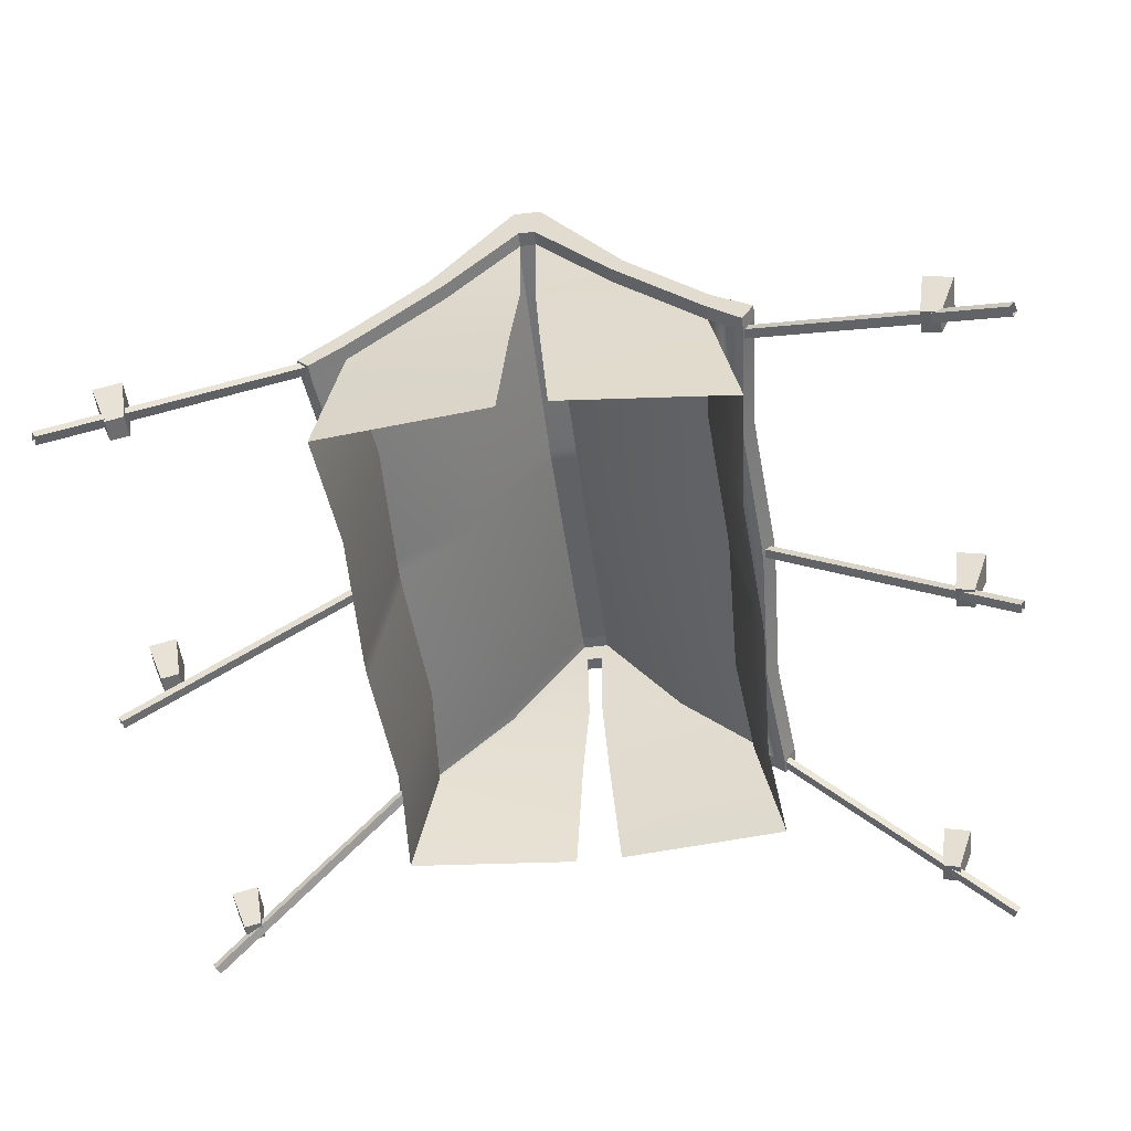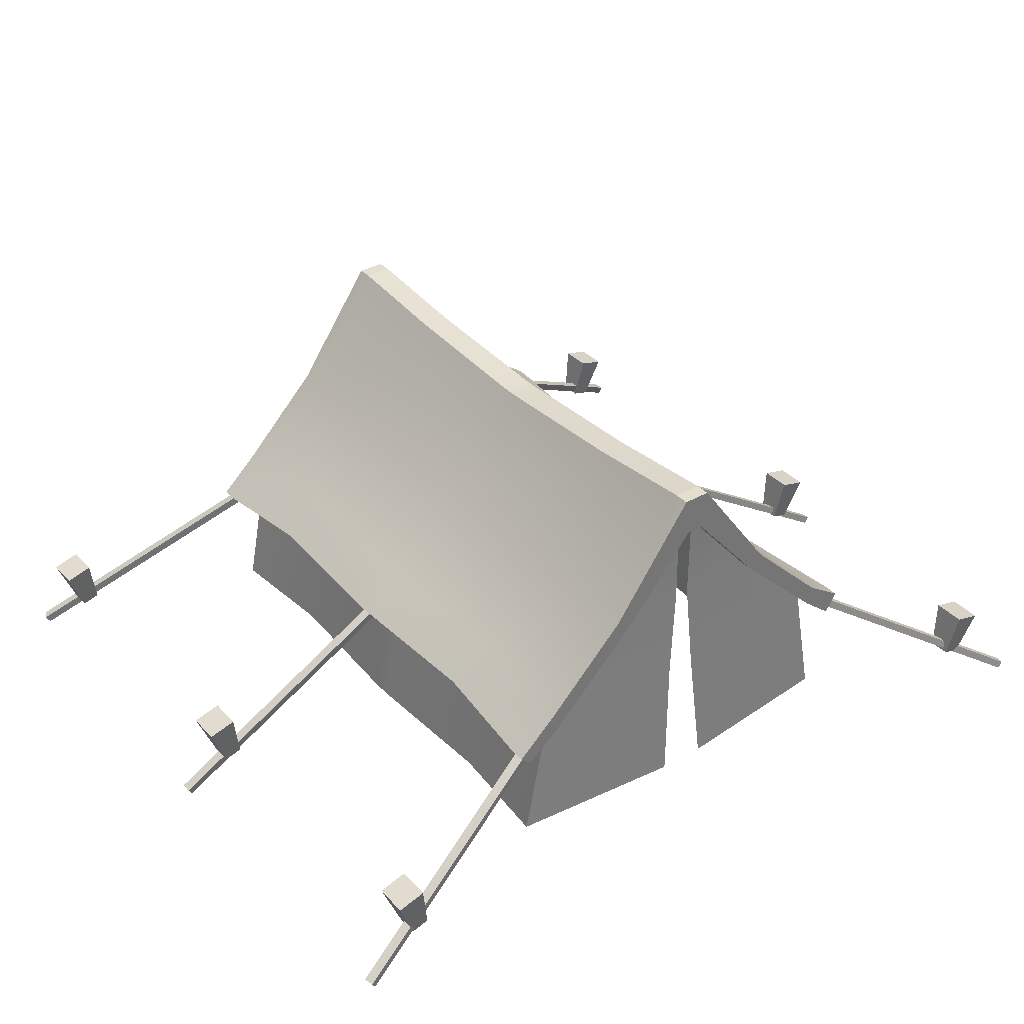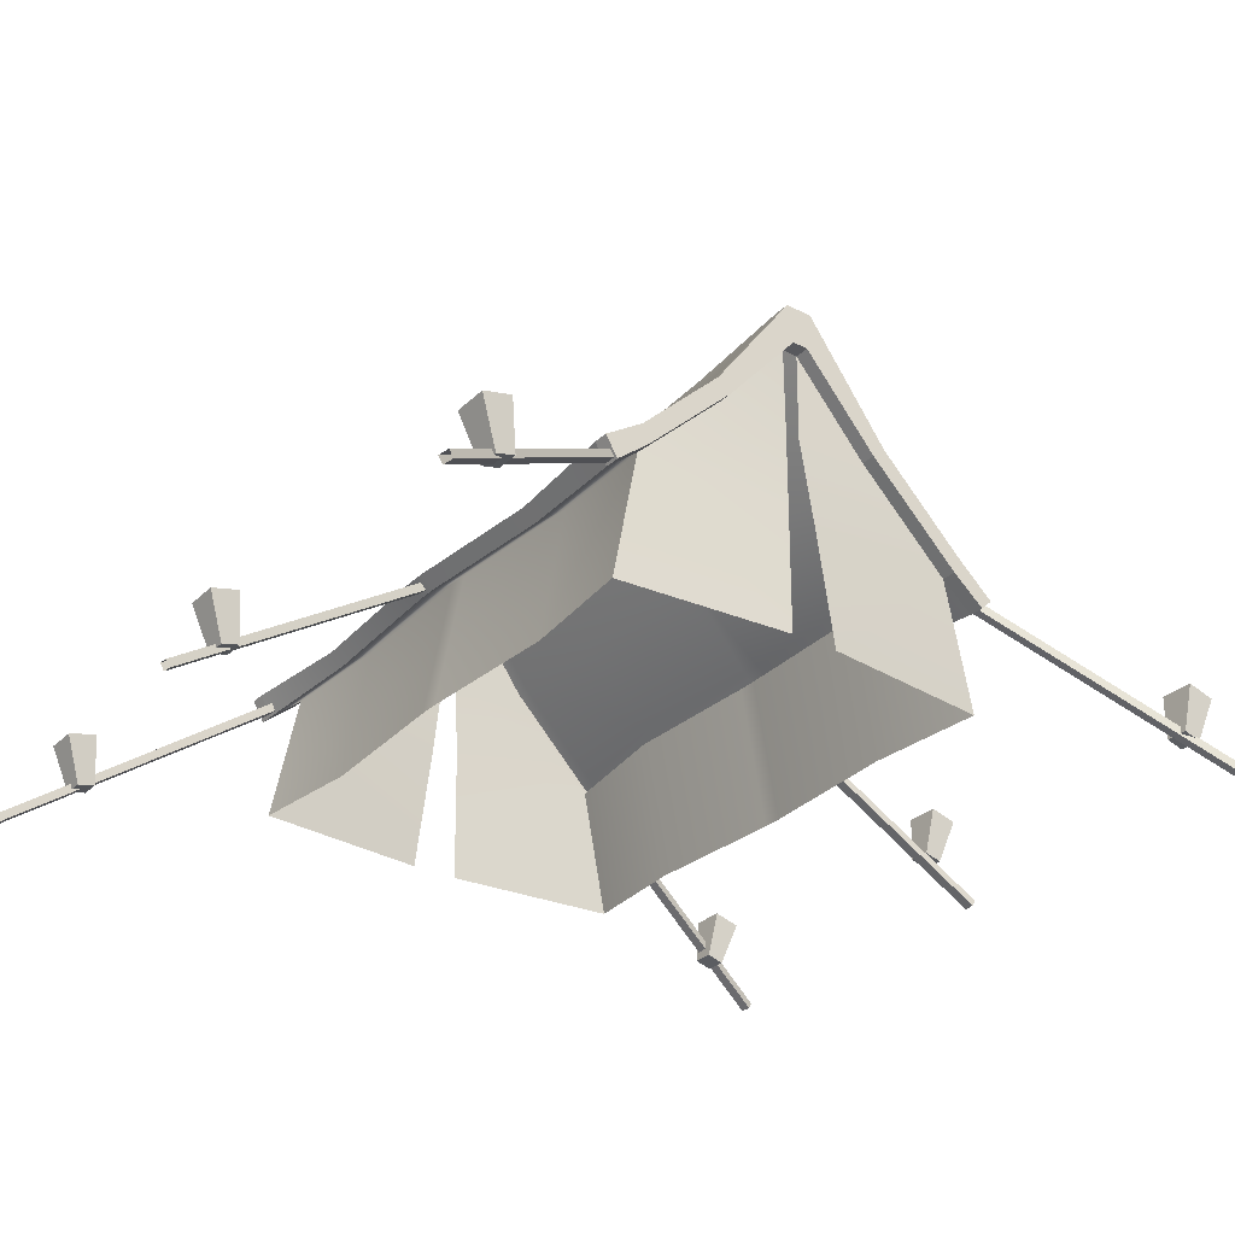
<metadata>
{"format":"obj","ext":"obj","renderer":"f3d","projection":"perspective","resolution":1024,"background":"white","views":[{"elev":-51.8,"azim":-172.6,"up":"+Y"},{"elev":35.8,"azim":143.2,"up":"+Y"},{"elev":-29.9,"azim":-36.6,"up":"+Y"}]}
</metadata>
<code>
g Tent:Arctic_Tent
v 109.7 68.99 145.4
v 233.5 -11.94 202.4
v 235.5 -8.201 203.4
v 111.7 72.73 146.3
v 111.7 72.73 146.3
v 235.5 -8.201 203.4
v 233.2 -8.242 208.3
v 109.4 72.68 151.2
v 109.4 72.68 151.2
v 233.2 -8.242 208.3
v 231.2 -11.98 207.3
v 107.4 68.94 150.2
v 107.4 68.94 150.2
v 231.2 -11.98 207.3
v 233.5 -11.94 202.4
v 109.7 68.99 145.4
v 104.1 70.47 -155.7
v 235.3 -13.61 -184.5
v 237.6 -9.924 -185.2
v 106.3 74.15 -156.4
v 106.3 74.15 -156.4
v 237.6 -9.924 -185.2
v 238.8 -9.723 -180
v 107.5 74.35 -151.1
v 107.5 74.35 -151.1
v 238.8 -9.723 -180
v 236.6 -13.41 -179.3
v 105.3 70.67 -150.5
v 105.3 70.67 -150.5
v 236.6 -13.41 -179.3
v 235.3 -13.61 -184.5
v 104.1 70.47 -155.7
v 240 -12.24 4.112
v 242.4 -8.593 3.76
v 108.8 76.1 -6.841
v 106.4 72.45 -6.488
v 242.4 -8.593 3.76
v 242.3 -8.031 9.109
v 108.7 76.66 -1.491
v 108.8 76.1 -6.841
v 242.3 -8.031 9.109
v 240 -11.68 9.461
v 106.3 73.02 -1.139
v 108.7 76.66 -1.491
v 240 -11.68 9.461
v 240 -12.24 4.112
v 106.4 72.45 -6.488
v 106.3 73.02 -1.139
v -233.8 -15.82 214.9
v -236.2 -12.19 214.9
v -113.2 68.53 155.9
v -110.8 64.89 155.9
v -236.2 -12.19 214.9
v -237.9 -13.28 209.9
v -114.9 67.43 150.9
v -113.2 68.53 155.9
v -237.9 -13.28 209.9
v -235.5 -16.92 209.9
v -112.5 63.8 150.9
v -114.9 67.43 150.9
v -235.5 -16.92 209.9
v -233.8 -15.82 214.9
v -110.8 64.89 155.9
v -112.5 63.8 150.9
v -240 -12.36 -9.486
v -242.4 -8.716 -9.133
v -108.8 75.98 1.467
v -106.4 72.33 1.114
v -242.4 -8.716 -9.133
v -242.3 -8.154 -14.48
v -108.7 76.54 -3.882
v -108.8 75.98 1.467
v -242.3 -8.154 -14.48
v -240 -11.8 -14.84
v -106.3 72.89 -4.235
v -108.7 76.54 -3.882
v -240 -11.8 -14.84
v -240 -12.36 -9.486
v -106.4 72.33 1.114
v -106.3 72.89 -4.235
v -236.9 -17.8 -195
v -239.2 -14.16 -195
v -113.3 68.49 -145.7
v -110.9 64.86 -145.7
v -239.2 -14.16 -195
v -237.8 -13.24 -200.1
v -111.9 69.41 -150.8
v -113.3 68.49 -145.7
v -237.8 -13.24 -200.1
v -235.5 -16.88 -200.1
v -109.5 65.77 -150.8
v -111.9 69.41 -150.8
v -235.5 -16.88 -200.1
v -236.9 -17.8 -195
v -110.9 64.86 -145.7
v -109.5 65.77 -150.8
v -7.427 188.4 86.07
v -49.93 128.8 86.07
v -51.92 126.7 4.589
v -7.722 184.2 4.589
v -52.5 132.1 150.1
v -7.427 194.6 150.1
v -96.12 92.51 4.589
v -92.44 91.59 86.07
v -117.9 73.7 4.589
v -113.4 72.78 86.07
v -97.58 87.31 150.1
v -118.5 73.16 150.1
v -52.5 132.1 158.2
v -97.58 87.31 158.2
v -118.5 73.16 158.2
v -7.427 194.6 158.2
v -96.12 92.51 -6.204
v -117.9 73.7 -6.204
v -92.44 91.59 -87.68
v -113.4 72.78 -87.68
v -97.58 87.31 -151.7
v -118.5 73.16 -151.7
v -49.93 128.8 -87.68
v -51.92 126.7 -6.204
v -7.427 188.4 -87.68
v -7.722 184.2 -6.204
v -52.5 132.1 -151.7
v -7.427 194.6 -151.7
v -52.5 132.1 -159.8
v -97.58 87.31 -159.8
v -118.5 73.16 -159.8
v -7.427 194.6 -159.8
v -113.4 72.78 86.07
v -106.5 66.44 86.07
v -110.8 67.37 4.589
v -117.9 73.7 4.589
v -112 62.37 150.1
v -118.5 73.16 150.1
v -117.9 73.7 -6.204
v -110.8 67.37 -6.204
v -113.4 72.78 -87.68
v -106.5 66.44 -87.68
v -112 62.37 -151.7
v -118.5 73.16 -151.7
v -97.58 87.31 158.2
v -52.5 132.1 158.2
v -44.9 125.8 158.2
v -94.68 76.86 158.2
v -118.5 73.16 158.2
v -112 62.37 158.2
v -4.405 173.1 158.2
v -7.427 194.6 158.2
v 7.413 194.6 158.2
v 4.391 173.1 158.2
v 52.49 132.1 158.2
v 44.89 125.8 158.2
v 97.56 87.31 158.2
v 94.67 76.86 158.2
v 118.5 68.54 158.2
v 112 62.37 158.2
v -89.23 80.96 86.07
v -103 4.514 86.07
v -107.1 4.514 4.589
v -92.78 81.89 4.589
v -94.68 76.86 150.1
v -108.7 5.271 150.1
v -92.78 81.89 -6.204
v -107.1 4.514 -6.204
v -89.23 80.96 -87.68
v -103 4.514 -87.68
v -94.68 76.86 -151.7
v -108.7 5.271 -151.7
v -110.8 67.37 4.589
v -106.5 66.44 86.07
v -89.23 80.96 86.07
v -92.78 81.89 4.589
v -112 62.37 150.1
v -94.68 76.86 150.1
v -110.8 67.37 -6.204
v -92.78 81.89 -6.204
v -89.23 80.96 -87.68
v -106.5 66.44 -87.68
v -112 62.37 -151.7
v -94.68 76.86 -151.7
v -4.405 173.1 150.1
v -4.401 123.7 150.1
v -44.9 125.8 150.1
v -94.68 76.86 150.1
v -7.604 74.92 153.4
v -13.08 5.271 158.9
v -108.7 5.271 150.1
v 7.413 188.4 86.07
v 7.708 184.2 4.589
v 51.91 126.7 4.589
v 49.92 128.8 86.07
v 52.49 132.1 150.1
v 7.413 194.6 150.1
v 96.11 92.51 4.589
v 92.43 91.59 86.07
v 117.9 73.7 4.589
v 113.3 72.78 86.07
v 97.56 87.31 150.1
v 118.5 68.54 150.1
v 97.56 87.31 158.2
v 52.49 132.1 158.2
v 118.5 68.54 158.2
v 7.413 194.6 158.2
v 51.91 126.7 -6.204
v 7.708 184.2 -6.204
v 7.413 188.4 -87.68
v 49.92 128.8 -87.68
v 52.49 132.1 -151.7
v 7.413 194.6 -151.7
v 96.11 92.51 -6.204
v 92.43 91.59 -87.68
v 117.9 73.7 -6.204
v 113.3 72.78 -87.68
v 97.56 87.31 -151.7
v 118.5 68.54 -151.7
v 97.56 87.31 -159.8
v 52.49 132.1 -159.8
v 118.5 68.54 -159.8
v 7.413 194.6 -159.8
v 113.3 72.78 86.07
v 117.9 73.7 4.589
v 110.8 67.37 4.589
v 106.5 66.44 86.07
v 112 62.37 150.1
v 118.5 68.54 150.1
v 110.8 67.37 -6.204
v 117.9 73.7 -6.204
v 113.3 72.78 -87.68
v 106.5 66.44 -87.68
v 112 62.37 -151.7
v 118.5 68.54 -151.7
v 89.22 80.96 86.07
v 92.77 81.89 4.589
v 107 4.514 4.589
v 103 4.514 86.07
v 94.67 76.86 150.1
v 108.7 5.271 150.1
v 107 4.514 -6.204
v 92.77 81.89 -6.204
v 89.22 80.96 -87.68
v 103 4.514 -87.68
v 94.67 76.86 -151.7
v 108.7 5.271 -151.7
v 110.8 67.37 4.589
v 92.77 81.89 4.589
v 89.22 80.96 86.07
v 106.5 66.44 86.07
v 112 62.37 150.1
v 94.67 76.86 150.1
v 92.77 81.89 -6.204
v 110.8 67.37 -6.204
v 89.22 80.96 -87.68
v 106.5 66.44 -87.68
v 112 62.37 -151.7
v 94.67 76.86 -151.7
v 4.391 173.1 150.1
v 44.89 125.8 150.1
v 3.608 123.7 150.1
v 94.67 76.86 150.1
v 8.337 74.92 153.4
v 13.06 5.271 158.9
v 108.7 5.271 150.1
v -7.427 194.6 150.1
v -7.427 188.4 86.07
v 7.413 188.4 86.07
v 7.413 194.6 150.1
v 7.708 184.2 4.589
v -7.722 184.2 4.589
v 7.708 184.2 -6.204
v -7.722 184.2 -6.204
v -7.427 188.4 -87.68
v 7.413 188.4 -87.68
v -7.427 194.6 -151.7
v 7.413 194.6 -151.7
v -44.9 125.8 150.1
v -94.68 76.86 150.1
v -94.68 76.86 158.2
v -44.9 125.8 158.2
v -94.68 76.86 150.1
v -112 62.37 150.1
v -112 62.37 158.2
v -94.68 76.86 158.2
v -112 62.37 150.1
v -118.5 73.16 150.1
v -118.5 73.16 158.2
v -112 62.37 158.2
v -4.405 173.1 150.1
v -44.9 125.8 150.1
v -44.9 125.8 158.2
v -4.405 173.1 158.2
v 94.67 76.86 150.1
v 44.89 125.8 150.1
v 44.89 125.8 158.2
v 94.67 76.86 158.2
v 118.5 68.54 150.1
v 112 62.37 150.1
v 112 62.37 158.2
v 118.5 68.54 158.2
v 112 62.37 150.1
v 94.67 76.86 150.1
v 94.67 76.86 158.2
v 112 62.37 158.2
v 44.89 125.8 150.1
v 4.391 173.1 150.1
v 4.391 173.1 158.2
v 44.89 125.8 158.2
v -7.427 194.6 150.1
v 7.413 194.6 150.1
v 7.413 194.6 158.2
v -7.427 194.6 158.2
v 4.391 173.1 150.1
v -4.405 173.1 150.1
v -4.405 173.1 158.2
v 4.391 173.1 158.2
v -97.58 87.31 -159.8
v -94.68 76.86 -159.8
v -44.9 125.8 -159.8
v -52.5 132.1 -159.8
v -118.5 73.16 -159.8
v -112 62.37 -159.8
v -4.405 173.1 -159.8
v -7.427 194.6 -159.8
v 7.413 194.6 -159.8
v 4.391 173.1 -159.8
v 52.49 132.1 -159.8
v 44.89 125.8 -159.8
v 97.56 87.31 -159.8
v 94.67 76.86 -159.8
v 118.5 68.54 -159.8
v 112 62.37 -159.8
v -4.405 173.1 -151.7
v -44.9 125.8 -151.7
v -4.401 123.7 -151.7
v -94.68 76.86 -151.7
v -7.604 74.92 -155
v -13.08 5.271 -160.5
v -108.7 5.271 -151.7
v 4.391 173.1 -151.7
v 3.608 123.7 -151.7
v 44.89 125.8 -151.7
v 94.67 76.86 -151.7
v 8.337 74.92 -155
v 13.06 5.271 -160.5
v 108.7 5.271 -151.7
v -44.9 125.8 -151.7
v -44.9 125.8 -159.8
v -94.68 76.86 -159.8
v -94.68 76.86 -151.7
v -94.68 76.86 -151.7
v -94.68 76.86 -159.8
v -112 62.37 -159.8
v -112 62.37 -151.7
v -112 62.37 -151.7
v -112 62.37 -159.8
v -118.5 73.16 -159.8
v -118.5 73.16 -151.7
v -4.405 173.1 -151.7
v -4.405 173.1 -159.8
v -44.9 125.8 -159.8
v -44.9 125.8 -151.7
v 94.67 76.86 -151.7
v 94.67 76.86 -159.8
v 44.89 125.8 -159.8
v 44.89 125.8 -151.7
v 118.5 68.54 -151.7
v 118.5 68.54 -159.8
v 112 62.37 -159.8
v 112 62.37 -151.7
v 112 62.37 -151.7
v 112 62.37 -159.8
v 94.67 76.86 -159.8
v 94.67 76.86 -151.7
v 44.89 125.8 -151.7
v 44.89 125.8 -159.8
v 4.391 173.1 -159.8
v 4.391 173.1 -151.7
v -7.427 194.6 -151.7
v -7.427 194.6 -159.8
v 7.413 194.6 -159.8
v 7.413 194.6 -151.7
v 4.391 173.1 -151.7
v 4.391 173.1 -159.8
v -4.405 173.1 -159.8
v -4.405 173.1 -151.7
v -206.1 4.377 202.5
v -215.6 29.39 205.7
v -200.7 33.39 205.7
v -196.4 6.958 202.5
v -215.6 29.39 205.7
v -215.6 29.39 187.7
v -200.7 33.39 187.7
v -200.7 33.39 205.7
v -215.6 29.39 187.7
v -206.1 4.377 190.9
v -196.4 6.958 190.9
v -200.7 33.39 187.7
v -206.1 4.377 190.9
v -206.1 4.377 202.5
v -196.4 6.958 202.5
v -196.4 6.958 190.9
v -196.4 6.958 202.5
v -200.7 33.39 205.7
v -200.7 33.39 187.7
v -196.4 6.958 190.9
v -206.1 4.377 190.9
v -215.6 29.39 187.7
v -215.6 29.39 205.7
v -206.1 4.377 202.5
v -205.9 4.377 -175.8
v -215.4 29.39 -172.7
v -200.5 33.39 -172.7
v -196.2 6.958 -175.8
v -215.4 29.39 -172.7
v -215.4 29.39 -190.7
v -200.5 33.39 -190.7
v -200.5 33.39 -172.7
v -215.4 29.39 -190.7
v -205.9 4.377 -187.5
v -196.2 6.958 -187.5
v -200.5 33.39 -190.7
v -205.9 4.377 -187.5
v -205.9 4.377 -175.8
v -196.2 6.958 -175.8
v -196.2 6.958 -187.5
v -196.2 6.958 -175.8
v -200.5 33.39 -172.7
v -200.5 33.39 -190.7
v -196.2 6.958 -187.5
v -205.9 4.377 -187.5
v -215.4 29.39 -190.7
v -215.4 29.39 -172.7
v -205.9 4.377 -175.8
v -218.5 4.377 -2.777
v -228 29.39 0.4102
v -213.1 33.39 0.4102
v -208.9 6.958 -2.777
v -228 29.39 0.4102
v -228 29.39 -17.6
v -213.1 33.39 -17.6
v -213.1 33.39 0.4102
v -228 29.39 -17.6
v -218.5 4.377 -14.41
v -208.9 6.958 -14.41
v -213.1 33.39 -17.6
v -218.5 4.377 -14.41
v -218.5 4.377 -2.777
v -208.9 6.958 -2.777
v -208.9 6.958 -14.41
v -208.9 6.958 -2.777
v -213.1 33.39 0.4102
v -213.1 33.39 -17.6
v -208.9 6.958 -14.41
v -218.5 4.377 -14.41
v -228 29.39 -17.6
v -228 29.39 0.4102
v -218.5 4.377 -2.777
v 195.8 6.26 -165.9
v 200 32.69 -162.7
v 214.9 28.69 -162.7
v 205.4 3.679 -165.9
v 200 32.69 -162.7
v 200 32.69 -180.7
v 214.9 28.69 -180.7
v 214.9 28.69 -162.7
v 200 32.69 -180.7
v 195.8 6.26 -177.5
v 205.4 3.679 -177.5
v 214.9 28.69 -180.7
v 195.8 6.26 -177.5
v 195.8 6.26 -165.9
v 205.4 3.679 -165.9
v 205.4 3.679 -177.5
v 205.4 3.679 -165.9
v 214.9 28.69 -162.7
v 214.9 28.69 -180.7
v 205.4 3.679 -177.5
v 195.8 6.26 -177.5
v 200 32.69 -180.7
v 200 32.69 -162.7
v 195.8 6.26 -165.9
v 209.9 12.58 7.161
v 214.2 39.01 10.35
v 229.1 35.02 10.35
v 219.6 10 7.161
v 214.2 39.01 10.35
v 214.2 39.01 -7.661
v 229.1 35.02 -7.661
v 229.1 35.02 10.35
v 214.2 39.01 -7.661
v 209.9 12.58 -4.474
v 219.6 10 -4.474
v 229.1 35.02 -7.661
v 209.9 12.58 -4.474
v 209.9 12.58 7.161
v 219.6 10 7.161
v 219.6 10 -4.474
v 219.6 10 7.161
v 229.1 35.02 10.35
v 229.1 35.02 -7.661
v 219.6 10 -4.474
v 209.9 12.58 -4.474
v 214.2 39.01 -7.661
v 214.2 39.01 10.35
v 209.9 12.58 7.161
v 204.8 6.371 198.4
v 209 32.8 201.6
v 223.9 28.81 201.6
v 214.4 3.79 198.4
v 209 32.8 201.6
v 209 32.8 183.5
v 223.9 28.81 183.5
v 223.9 28.81 201.6
v 209 32.8 183.5
v 204.8 6.371 186.7
v 214.4 3.79 186.7
v 223.9 28.81 183.5
v 204.8 6.371 186.7
v 204.8 6.371 198.4
v 214.4 3.79 198.4
v 214.4 3.79 186.7
v 214.4 3.79 198.4
v 223.9 28.81 201.6
v 223.9 28.81 183.5
v 214.4 3.79 186.7
v 204.8 6.371 186.7
v 209 32.8 183.5
v 209 32.8 201.6
v 204.8 6.371 198.4
g Tent:Arctic_Tent_0
f 3 2 1
f 4 3 1
f 7 6 5
f 8 7 5
f 11 10 9
f 12 11 9
f 15 14 13
f 16 15 13
f 19 18 17
f 20 19 17
f 23 22 21
f 24 23 21
f 27 26 25
f 28 27 25
f 31 30 29
f 32 31 29
f 35 34 33
f 36 35 33
f 39 38 37
f 40 39 37
f 43 42 41
f 44 43 41
f 47 46 45
f 48 47 45
f 51 50 49
f 52 51 49
f 55 54 53
f 56 55 53
f 59 58 57
f 60 59 57
f 63 62 61
f 64 63 61
f 67 66 65
f 68 67 65
f 71 70 69
f 72 71 69
f 75 74 73
f 76 75 73
f 79 78 77
f 80 79 77
f 83 82 81
f 84 83 81
f 87 86 85
f 88 87 85
f 91 90 89
f 92 91 89
f 95 94 93
f 96 95 93
f 99 98 97
f 100 99 97
f 98 101 97
f 101 102 97
f 99 103 98
f 103 104 98
f 98 104 101
f 103 105 104
f 105 106 104
f 104 106 107
f 104 107 101
f 106 108 107
f 109 101 107
f 110 109 107
f 110 107 108
f 111 110 108
f 112 102 101
f 109 112 101
f 103 113 105
f 113 114 105
f 114 113 115
f 116 114 115
f 116 115 117
f 118 116 117
f 115 113 119
f 113 120 119
f 119 120 121
f 120 122 121
f 123 119 121
f 115 119 123
f 117 115 123
f 124 123 121
f 123 125 117
f 125 126 117
f 117 126 118
f 126 127 118
f 128 125 123
f 124 128 123
f 120 113 103
f 99 120 103
f 122 120 99
f 100 122 99
f 131 130 129
f 132 131 129
f 130 133 129
f 133 134 129
f 132 135 131
f 135 136 131
f 136 135 137
f 138 136 137
f 139 138 137
f 140 139 137
f 143 142 141
f 144 143 141
f 141 145 144
f 145 146 144
f 143 147 142
f 147 148 142
f 149 148 147
f 150 149 147
f 149 150 151
f 150 152 151
f 151 152 153
f 152 154 153
f 155 153 154
f 156 155 154
f 159 158 157
f 160 159 157
f 157 158 161
f 158 162 161
f 160 163 159
f 163 164 159
f 164 163 165
f 166 164 165
f 166 165 167
f 168 166 167
f 171 170 169
f 172 171 169
f 173 170 171
f 174 173 171
f 169 175 172
f 175 176 172
f 177 176 175
f 178 177 175
f 178 179 177
f 179 180 177
f 183 182 181
f 183 184 182
f 184 185 182
f 185 184 186
f 184 187 186
f 190 189 188
f 191 190 188
f 192 191 188
f 193 192 188
f 194 190 191
f 195 194 191
f 195 191 192
f 196 194 195
f 197 196 195
f 197 195 198
f 198 195 192
f 199 197 198
f 200 198 192
f 201 200 192
f 201 192 193
f 202 199 198
f 200 202 198
f 203 201 193
f 190 204 189
f 204 205 189
f 205 204 206
f 204 207 206
f 207 208 206
f 208 209 206
f 204 210 207
f 210 211 207
f 207 211 208
f 210 212 211
f 212 213 211
f 211 213 214
f 211 214 208
f 213 215 214
f 214 216 208
f 216 217 208
f 208 217 209
f 218 216 214
f 215 218 214
f 217 219 209
f 210 204 190
f 194 210 190
f 212 210 194
f 196 212 194
f 222 221 220
f 223 222 220
f 224 223 220
f 225 224 220
f 222 226 221
f 226 227 221
f 227 226 228
f 226 229 228
f 229 230 228
f 230 231 228
f 234 233 232
f 235 234 232
f 235 232 236
f 237 235 236
f 234 238 233
f 238 239 233
f 239 238 240
f 238 241 240
f 240 241 242
f 241 243 242
f 246 245 244
f 247 246 244
f 247 248 246
f 248 249 246
f 245 250 244
f 250 251 244
f 250 252 251
f 252 253 251
f 254 253 252
f 255 254 252
f 258 257 256
f 259 257 258
f 260 259 258
f 259 260 261
f 262 259 261
f 265 264 263
f 266 265 263
f 265 267 264
f 267 268 264
f 267 269 268
f 269 270 268
f 270 269 271
f 269 272 271
f 271 272 273
f 272 274 273
f 277 276 275
f 278 277 275
f 281 280 279
f 282 281 279
f 285 284 283
f 286 285 283
f 289 288 287
f 290 289 287
f 293 292 291
f 294 293 291
f 297 296 295
f 298 297 295
f 301 300 299
f 302 301 299
f 305 304 303
f 306 305 303
f 309 308 307
f 310 309 307
f 313 312 311
f 314 313 311
f 317 316 315
f 318 317 315
f 319 315 316
f 320 319 316
f 321 317 318
f 322 321 318
f 322 323 321
f 323 324 321
f 324 323 325
f 326 324 325
f 326 325 327
f 328 326 327
f 327 329 328
f 329 330 328
f 333 332 331
f 334 332 333
f 335 334 333
f 334 335 336
f 337 334 336
f 340 339 338
f 340 341 339
f 341 342 339
f 342 341 343
f 341 344 343
f 347 346 345
f 348 347 345
f 351 350 349
f 352 351 349
f 355 354 353
f 356 355 353
f 359 358 357
f 360 359 357
f 363 362 361
f 364 363 361
f 367 366 365
f 368 367 365
f 371 370 369
f 372 371 369
f 375 374 373
f 376 375 373
f 379 378 377
f 380 379 377
f 383 382 381
f 384 383 381
f 387 386 385
f 388 387 385
f 391 390 389
f 392 391 389
f 395 394 393
f 396 395 393
f 399 398 397
f 400 399 397
f 403 402 401
f 404 403 401
f 407 406 405
f 408 407 405
f 411 410 409
f 412 411 409
f 415 414 413
f 416 415 413
f 419 418 417
f 420 419 417
f 423 422 421
f 424 423 421
f 427 426 425
f 428 427 425
f 431 430 429
f 432 431 429
f 435 434 433
f 436 435 433
f 439 438 437
f 440 439 437
f 443 442 441
f 444 443 441
f 447 446 445
f 448 447 445
f 451 450 449
f 452 451 449
f 455 454 453
f 456 455 453
f 459 458 457
f 460 459 457
f 463 462 461
f 464 463 461
f 467 466 465
f 468 467 465
f 471 470 469
f 472 471 469
f 475 474 473
f 476 475 473
f 479 478 477
f 480 479 477
f 483 482 481
f 484 483 481
f 487 486 485
f 488 487 485
f 491 490 489
f 492 491 489
f 495 494 493
f 496 495 493
f 499 498 497
f 500 499 497
f 503 502 501
f 504 503 501
f 507 506 505
f 508 507 505
f 511 510 509
f 512 511 509
f 515 514 513
f 516 515 513
f 519 518 517
f 520 519 517
f 523 522 521
f 524 523 521
f 527 526 525
f 528 527 525

</code>
